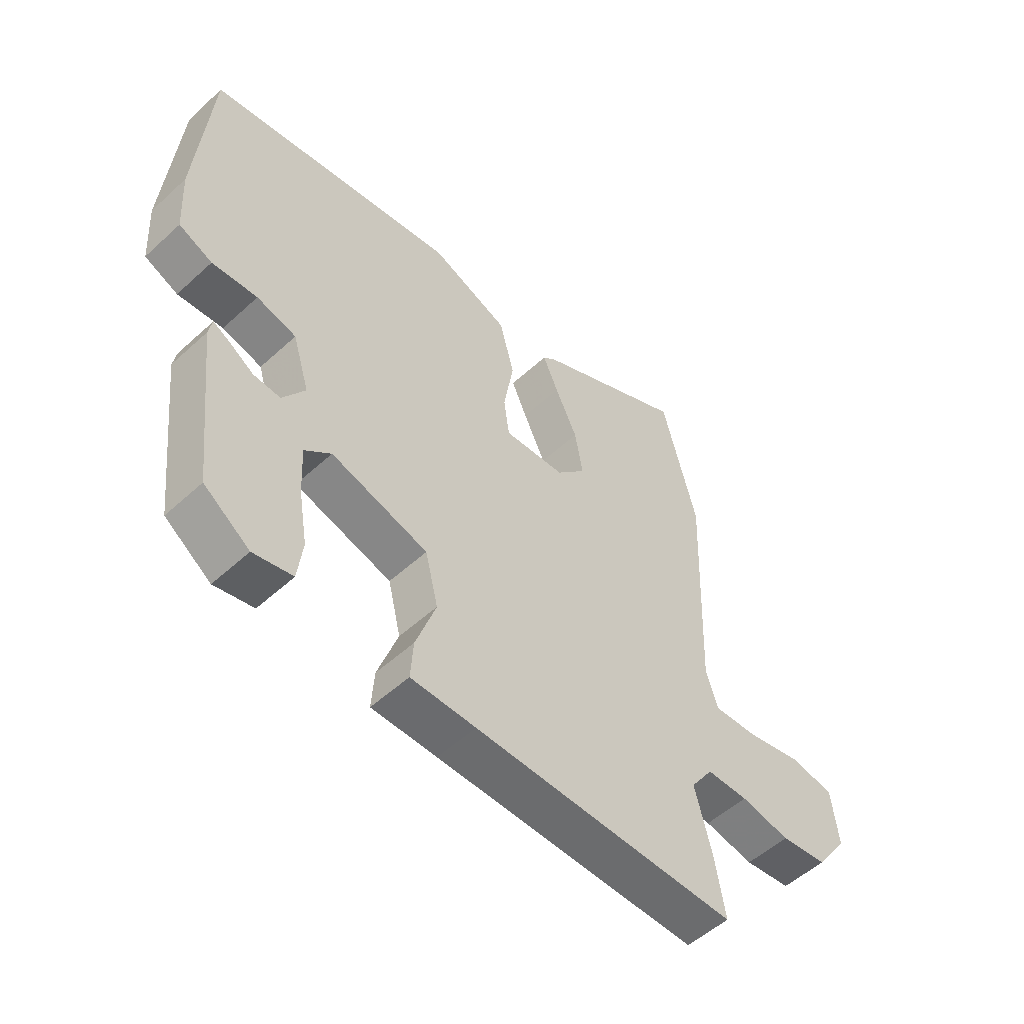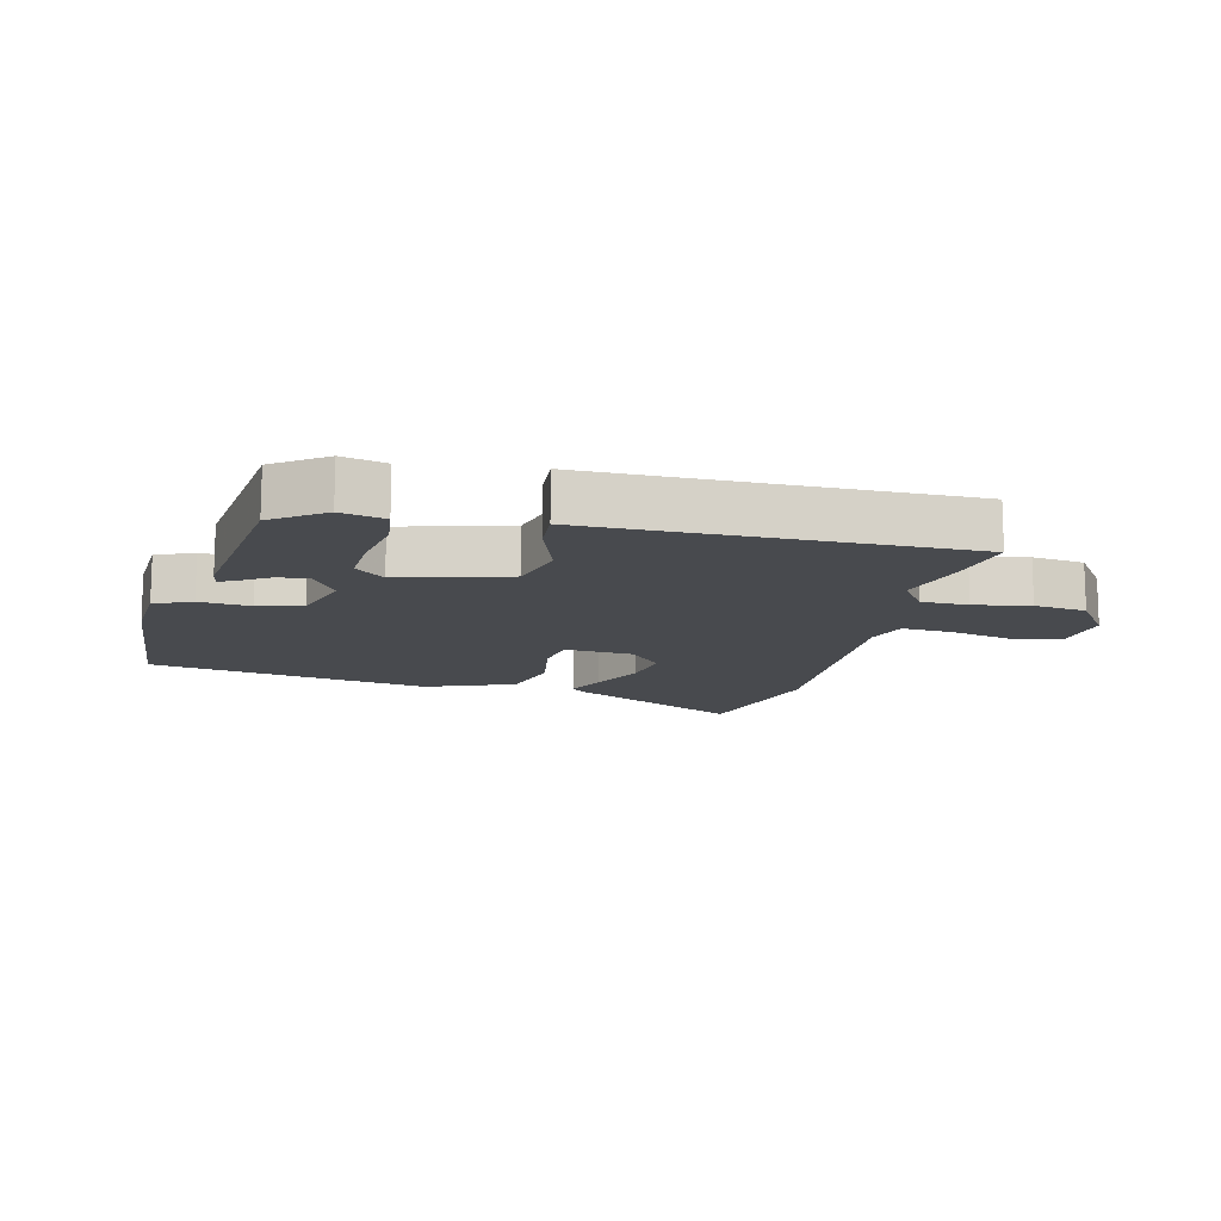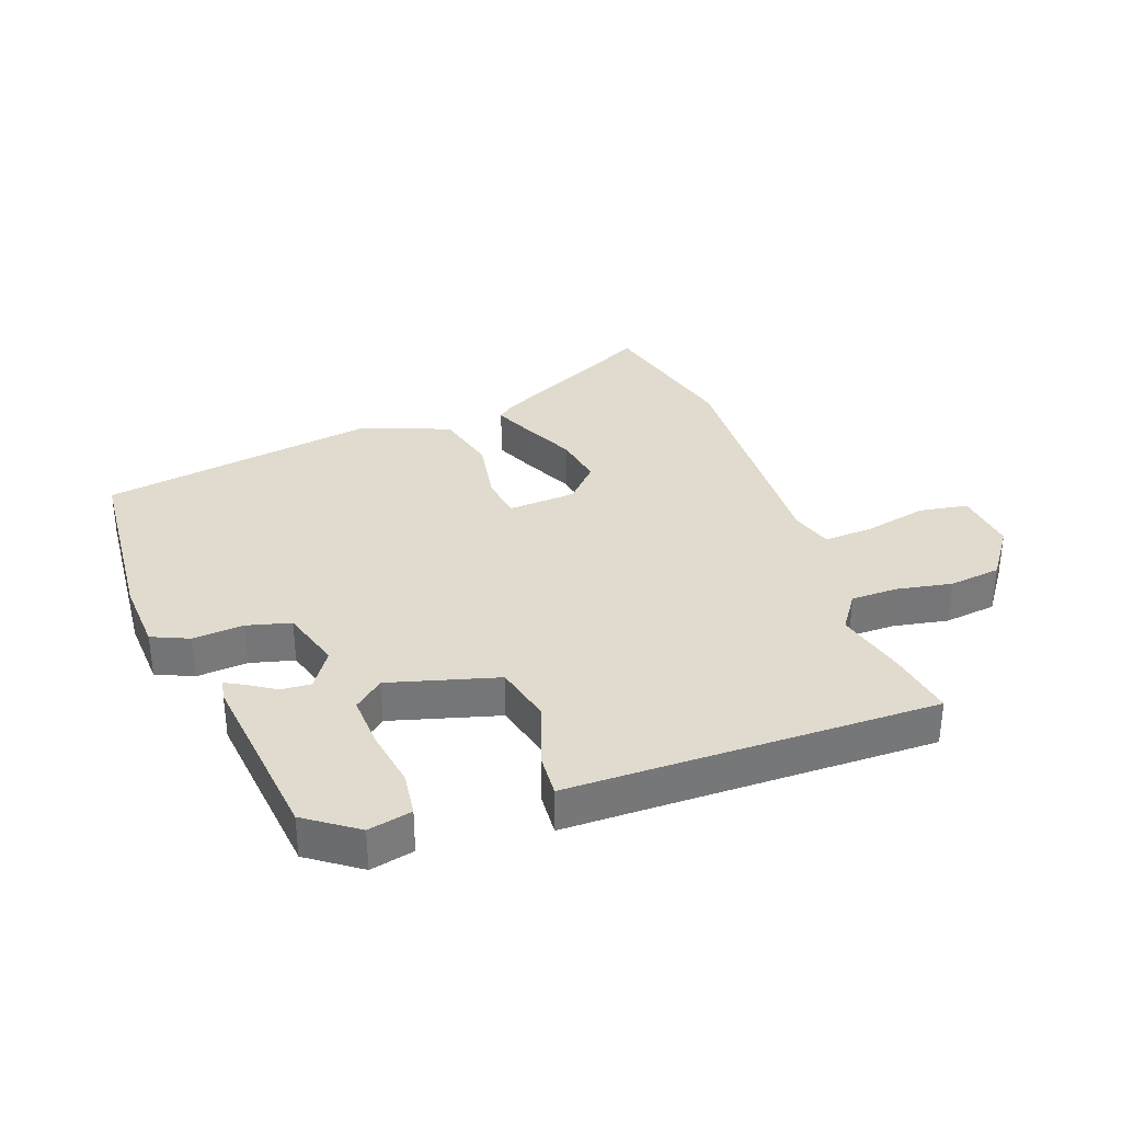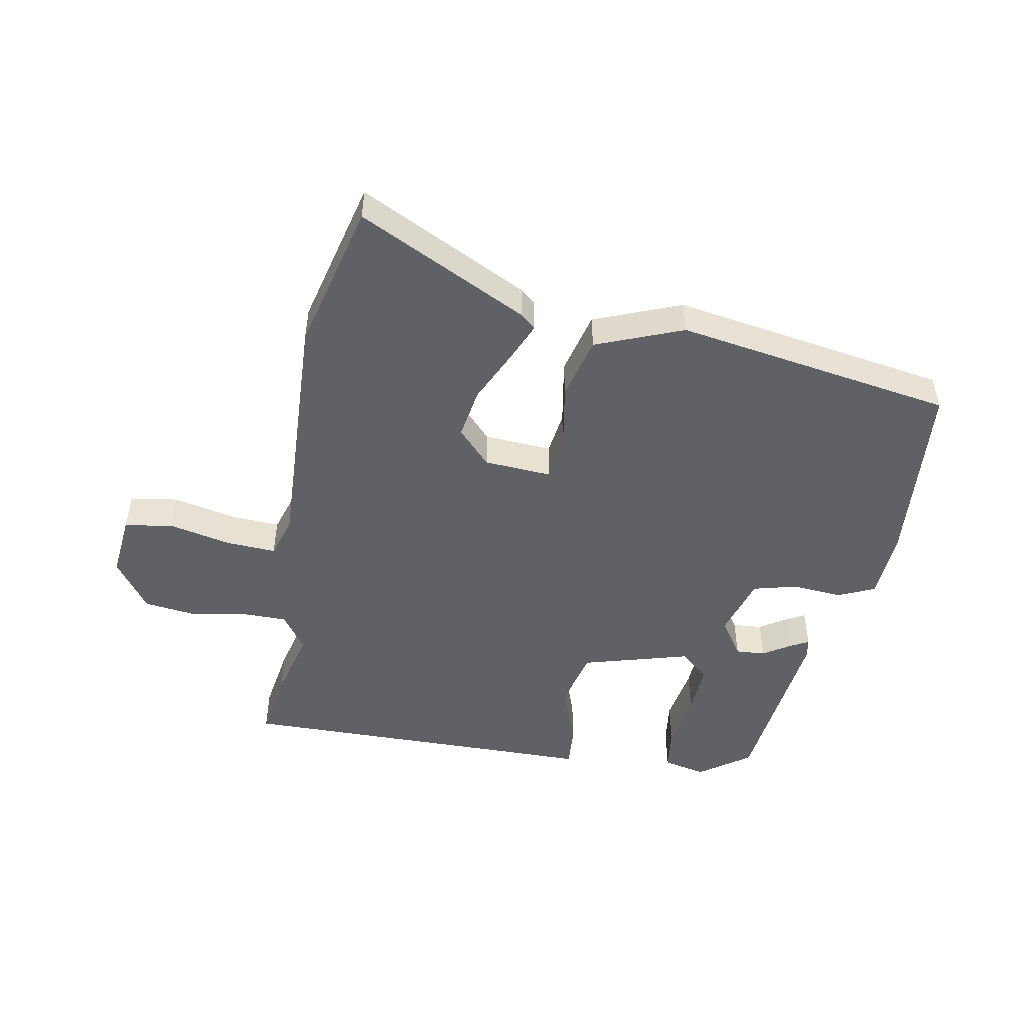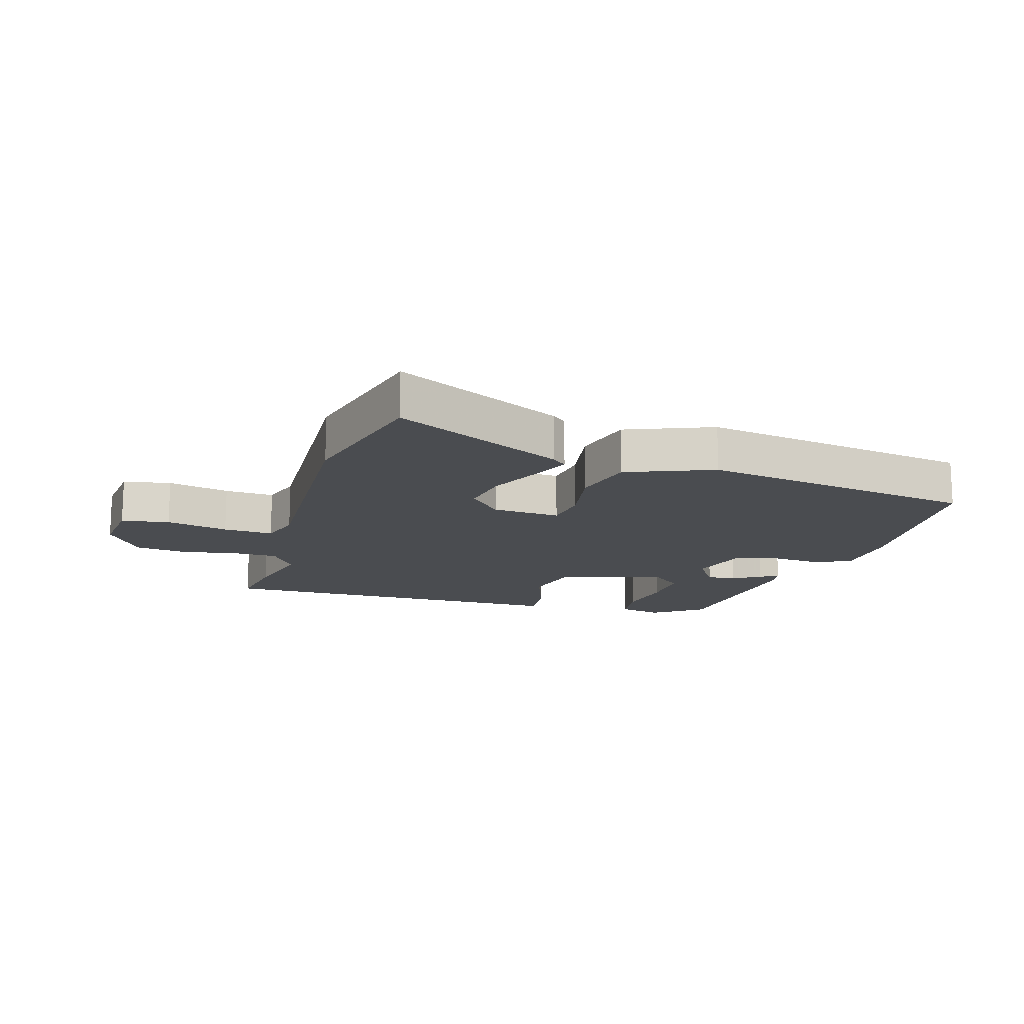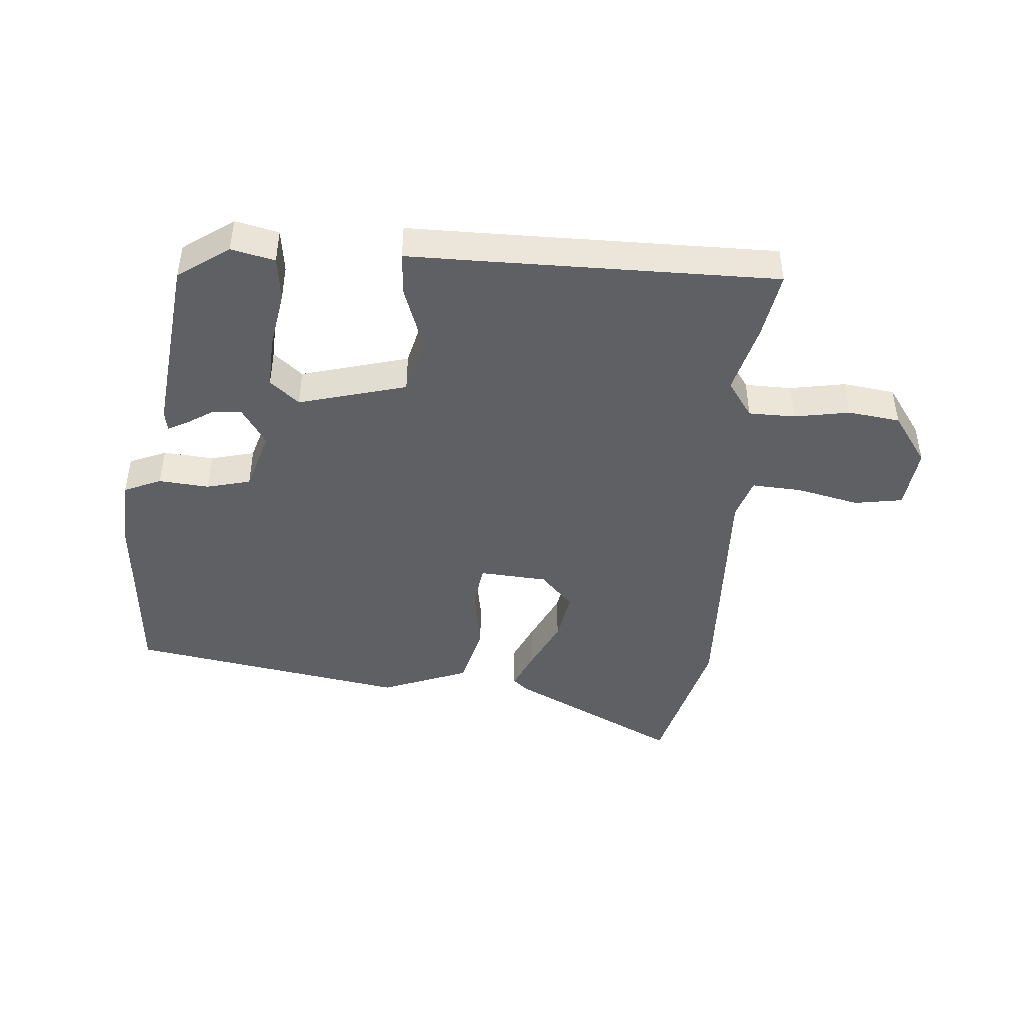
<metadata>
{"format":"obj","ext":"obj","renderer":"f3d","projection":"perspective","resolution":1024,"background":"white","views":[{"elev":-53.4,"azim":134.3,"up":"+Z"},{"elev":-13.1,"azim":166.4,"up":"+Y"},{"elev":33.5,"azim":160.4,"up":"+Y"},{"elev":-48.9,"azim":-10.1,"up":"+Y"},{"elev":-15.0,"azim":-16.3,"up":"+Y"},{"elev":-44.4,"azim":175.4,"up":"+Y"}]}
</metadata>
<code>
v 0.426 0.07 -0.479
v 0.344 0.07 -0.537
v 0.274 0.07 -0.521
v 0.265 0.07 -0.449
v 0.281 0.07 -0.354
v 0.285 0.07 -0.269
v 0.238 0.07 -0.229
v 0.064 0.07 -0.277
v 0.041 0.07 -0.372
v 0.077 0.07 -0.475
v 0.082 0.07 -0.545
v -0.034 0.07 -0.545
v -0.508 0.07 -0.547
v -0.49 0.07 -0.438
v -0.461 0.07 -0.323
v -0.502 0.07 -0.264
v -0.577 0.07 -0.263
v -0.666 0.07 -0.279
v -0.75 0.07 -0.268
v -0.808 0.07 -0.186
v -0.797 0.07 -0.084
v -0.719 0.07 -0.071
v -0.618 0.07 -0.094
v -0.537 0.07 -0.099
v -0.516 0.07 -0.032
v -0.532 0.07 0.374
v -0.471 0.07 0.616
v -0.196 0.07 0.477
v -0.172 0.07 0.456
v -0.2 0.07 0.392
v -0.24 0.07 0.307
v -0.254 0.07 0.224
v -0.201 0.07 0.167
v -0.091 0.07 0.159
v -0.081 0.07 0.23
v -0.099 0.07 0.338
v -0.073 0.07 0.44
v 0.068 0.07 0.495
v 0.517 0.07 0.419
v 0.541 0.07 0.114
v 0.534 0.07 -0.002
v 0.474 0.07 -0.028
v 0.393 0.07 -0.021
v 0.322 0.07 -0.039
v 0.292 0.07 -0.138
v 0.332 0.07 -0.199
v 0.38 0.07 -0.196
v 0.424 0.07 -0.168
v 0.454 0.07 -0.152
v 0.46 0.07 -0.185
v 0.426 0 -0.479
v 0.344 0 -0.537
v 0.274 0 -0.521
v 0.265 0 -0.449
v 0.281 0 -0.354
v 0.285 0 -0.269
v 0.238 0 -0.229
v 0.064 0 -0.277
v 0.041 0 -0.372
v 0.077 0 -0.475
v 0.082 0 -0.545
v -0.034 0 -0.545
v -0.508 0 -0.547
v -0.49 0 -0.438
v -0.461 0 -0.323
v -0.502 0 -0.264
v -0.577 0 -0.263
v -0.666 0 -0.279
v -0.75 0 -0.268
v -0.808 0 -0.186
v -0.797 0 -0.084
v -0.719 0 -0.071
v -0.618 0 -0.094
v -0.537 0 -0.099
v -0.516 0 -0.032
v -0.532 0 0.374
v -0.471 0 0.616
v -0.196 0 0.477
v -0.172 0 0.456
v -0.2 0 0.392
v -0.24 0 0.307
v -0.254 0 0.224
v -0.201 0 0.167
v -0.091 0 0.159
v -0.081 0 0.23
v -0.099 0 0.338
v -0.073 0 0.44
v 0.068 0 0.495
v 0.517 0 0.419
v 0.541 0 0.114
v 0.534 0 -0.002
v 0.474 0 -0.028
v 0.393 0 -0.021
v 0.322 0 -0.039
v 0.292 0 -0.138
v 0.332 0 -0.199
v 0.38 0 -0.196
v 0.424 0 -0.168
v 0.454 0 -0.152
v 0.46 0 -0.185
f 3 4 5
f 2 3 5
f 1 2 5
f 50 1 5
f 49 50 5
f 48 49 5
f 47 48 5
f 46 47 5 6
f 45 46 6 7
f 44 45 7 8
f 41 42 43
f 40 41 43
f 39 40 43
f 38 39 43
f 37 38 43
f 36 37 43
f 35 36 43
f 34 35 43 44
f 33 34 44 8
f 29 30 31
f 28 29 31
f 27 28 31
f 26 27 31
f 25 26 31
f 24 25 31 32
f 21 22 23
f 20 21 23
f 19 20 23
f 18 19 23
f 17 18 23
f 16 17 23 24
f 33 8 9
f 32 33 9
f 24 32 9
f 16 24 9
f 15 16 9
f 10 11 12
f 9 10 12
f 15 9 12
f 14 15 12
f 12 13 14
f 55 54 53
f 55 53 52
f 55 52 51
f 55 51 100
f 55 100 99
f 55 99 98
f 55 98 97
f 56 55 97 96
f 57 56 96 95
f 58 57 95 94
f 93 92 91
f 93 91 90
f 93 90 89
f 93 89 88
f 93 88 87
f 93 87 86
f 93 86 85
f 94 93 85 84
f 58 94 84 83
f 81 80 79
f 81 79 78
f 81 78 77
f 81 77 76
f 81 76 75
f 82 81 75 74
f 73 72 71
f 73 71 70
f 73 70 69
f 73 69 68
f 73 68 67
f 74 73 67 66
f 59 58 83
f 59 83 82
f 59 82 74
f 59 74 66
f 59 66 65
f 62 61 60
f 62 60 59
f 62 59 65
f 62 65 64
f 64 63 62
f 1 51 52 2
f 2 52 53 3
f 3 53 54 4
f 4 54 55 5
f 5 55 56 6
f 6 56 57 7
f 7 57 58 8
f 8 58 59 9
f 9 59 60 10
f 10 60 61 11
f 11 61 62 12
f 12 62 63 13
f 13 63 64 14
f 14 64 65 15
f 15 65 66 16
f 16 66 67 17
f 17 67 68 18
f 18 68 69 19
f 19 69 70 20
f 20 70 71 21
f 21 71 72 22
f 22 72 73 23
f 23 73 74 24
f 24 74 75 25
f 25 75 76 26
f 26 76 77 27
f 27 77 78 28
f 28 78 79 29
f 29 79 80 30
f 30 80 81 31
f 31 81 82 32
f 32 82 83 33
f 33 83 84 34
f 34 84 85 35
f 35 85 86 36
f 36 86 87 37
f 37 87 88 38
f 38 88 89 39
f 39 89 90 40
f 40 90 91 41
f 41 91 92 42
f 42 92 93 43
f 43 93 94 44
f 44 94 95 45
f 45 95 96 46
f 46 96 97 47
f 47 97 98 48
f 48 98 99 49
f 49 99 100 50
f 50 100 51 1

</code>
